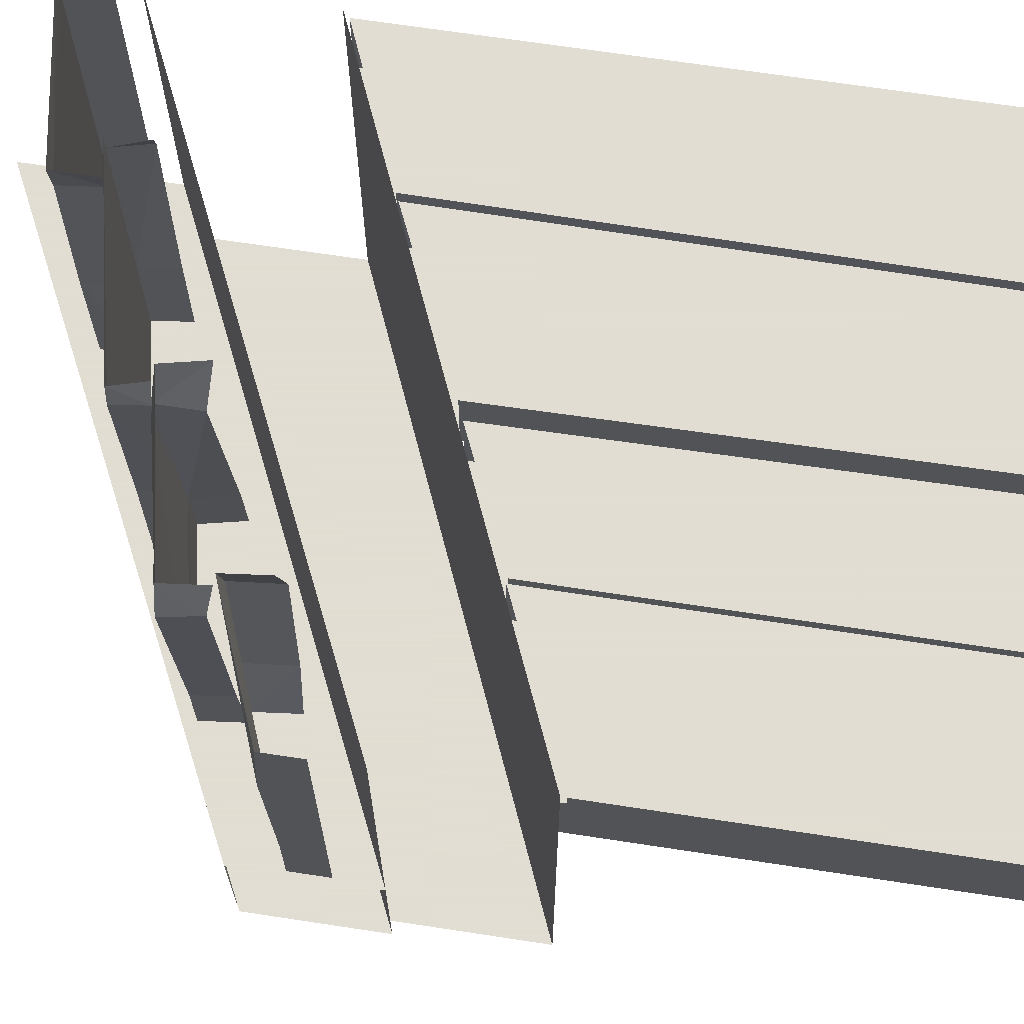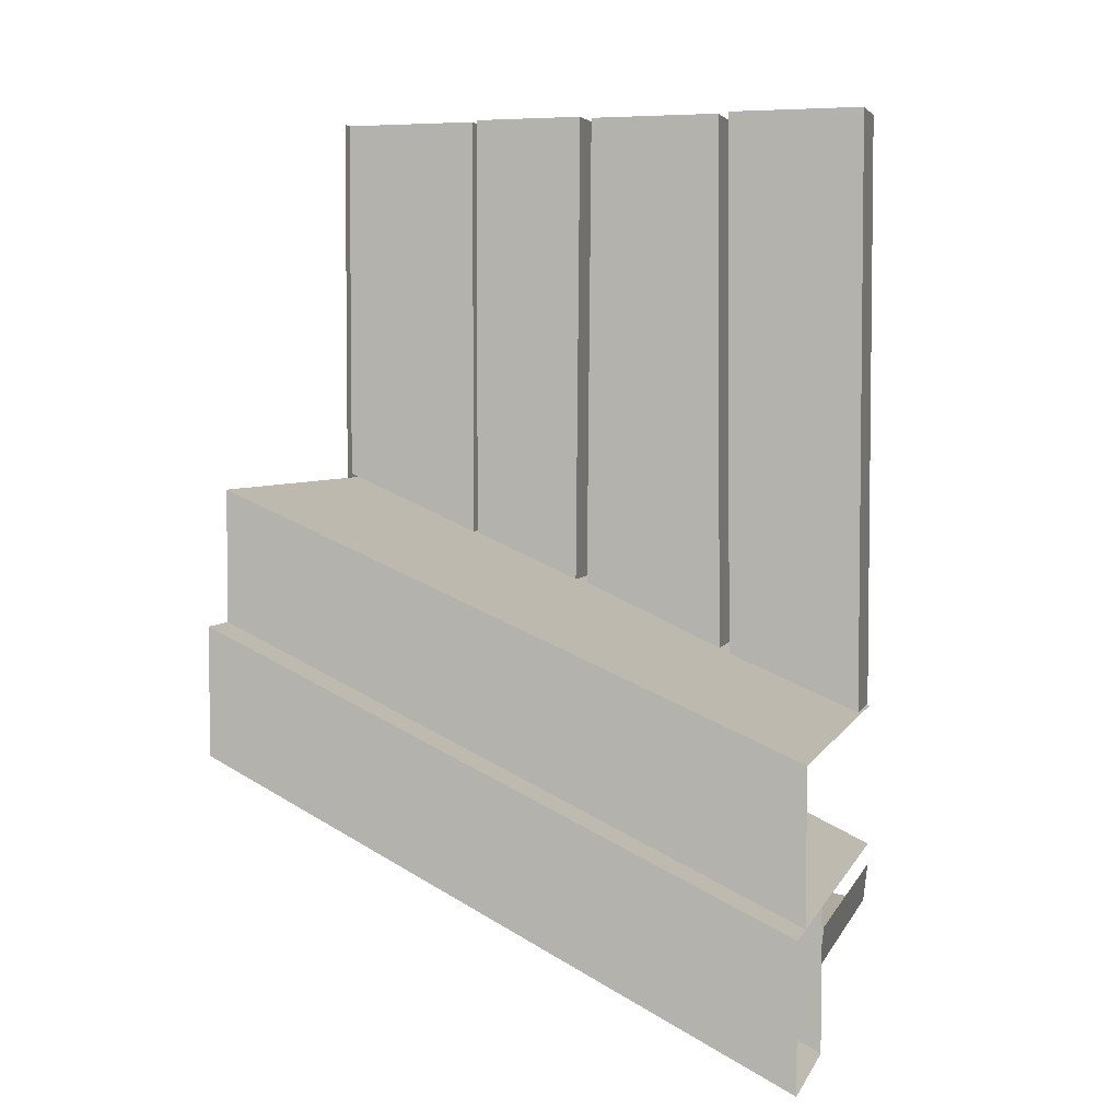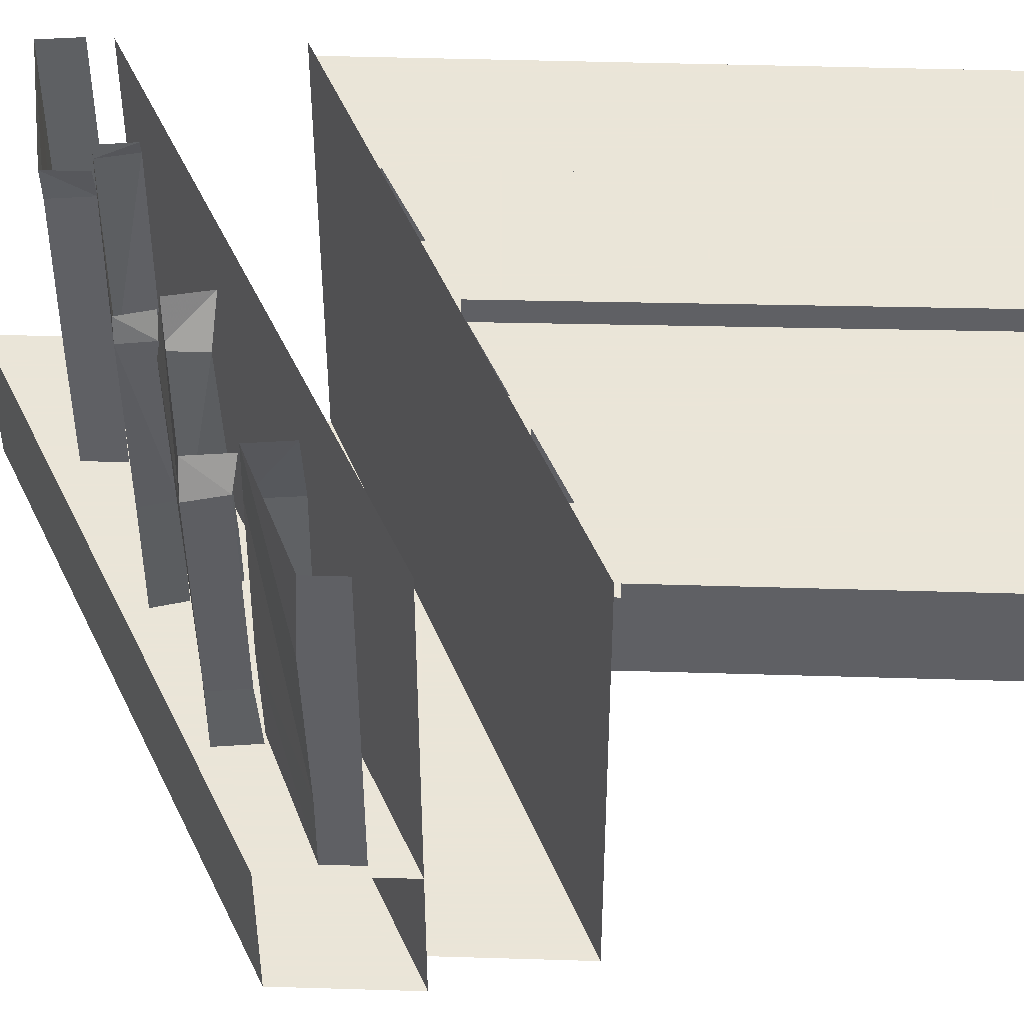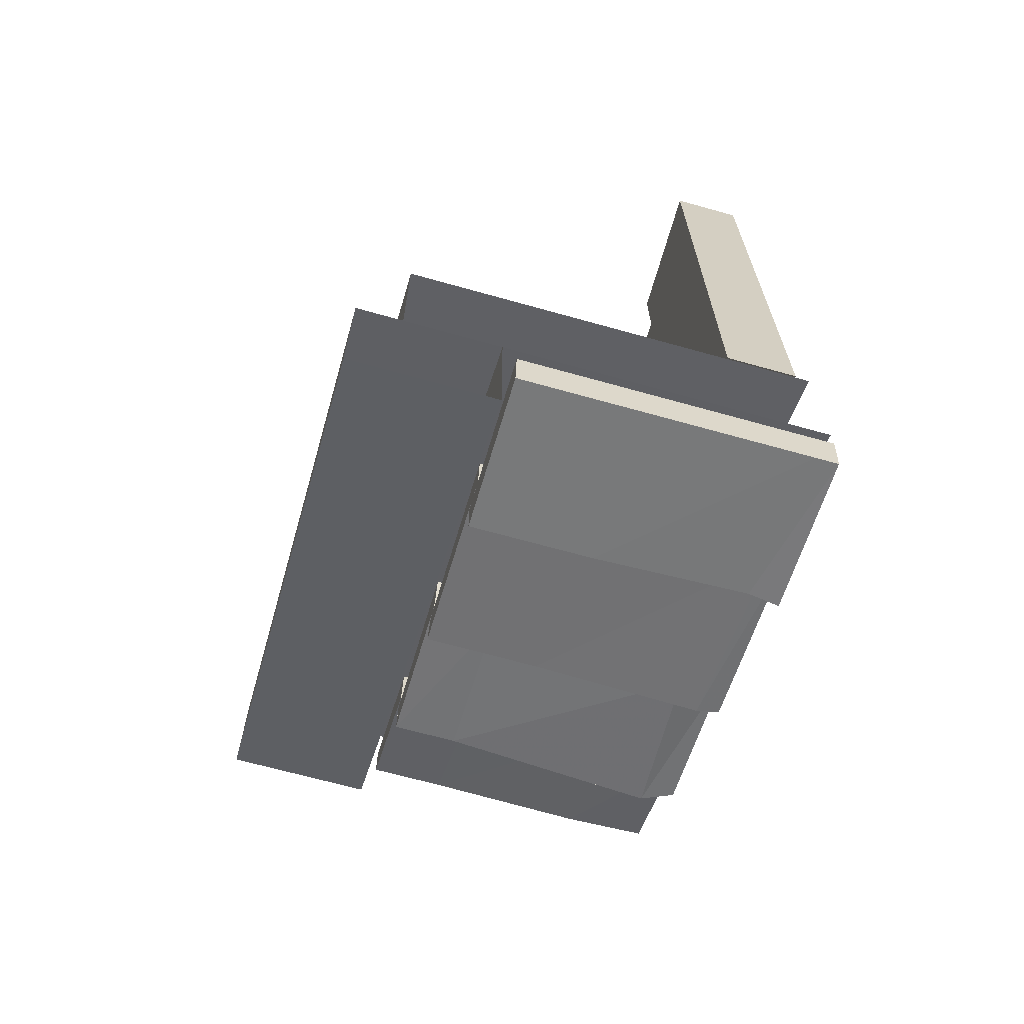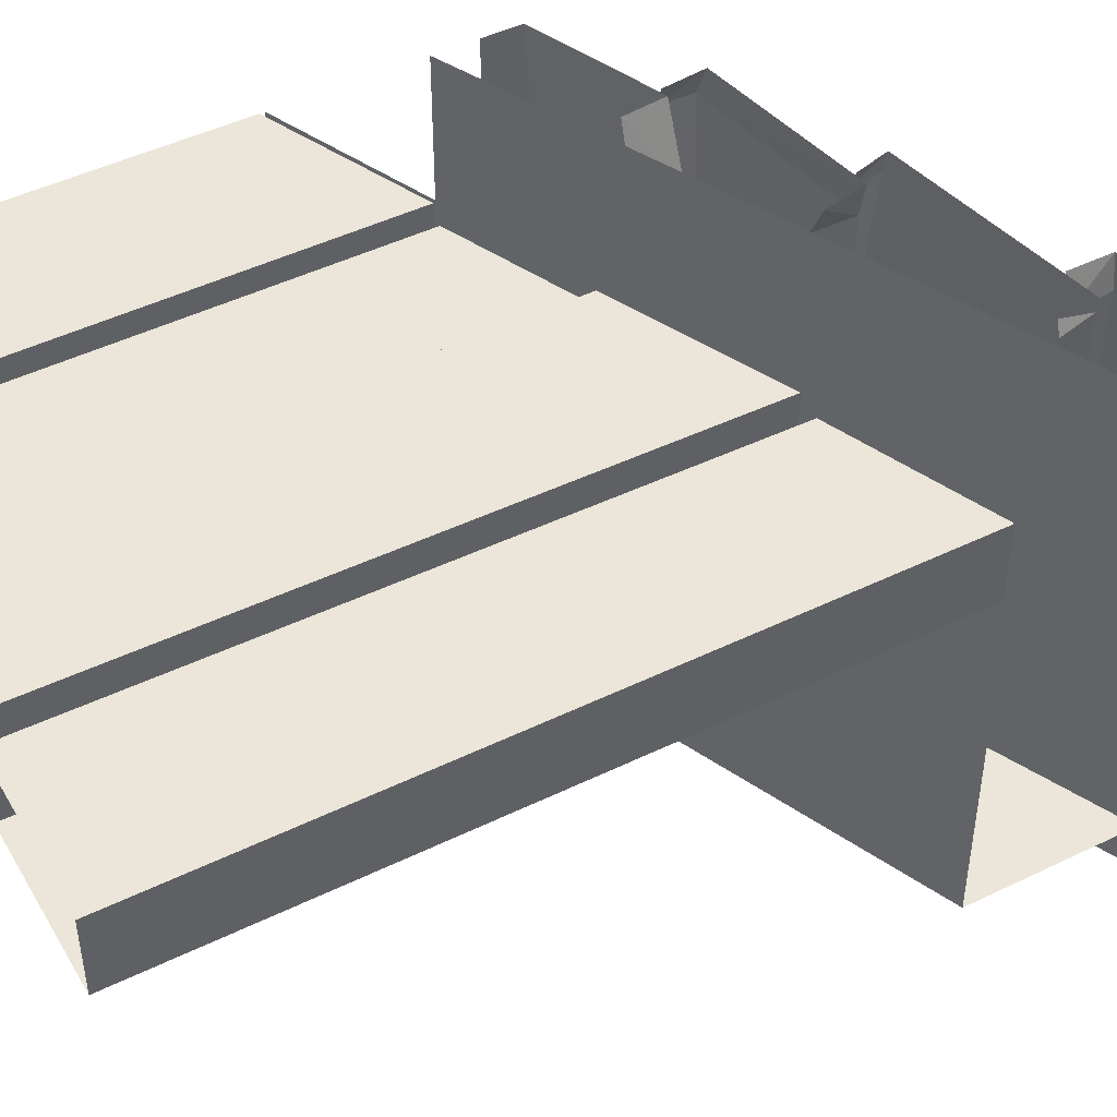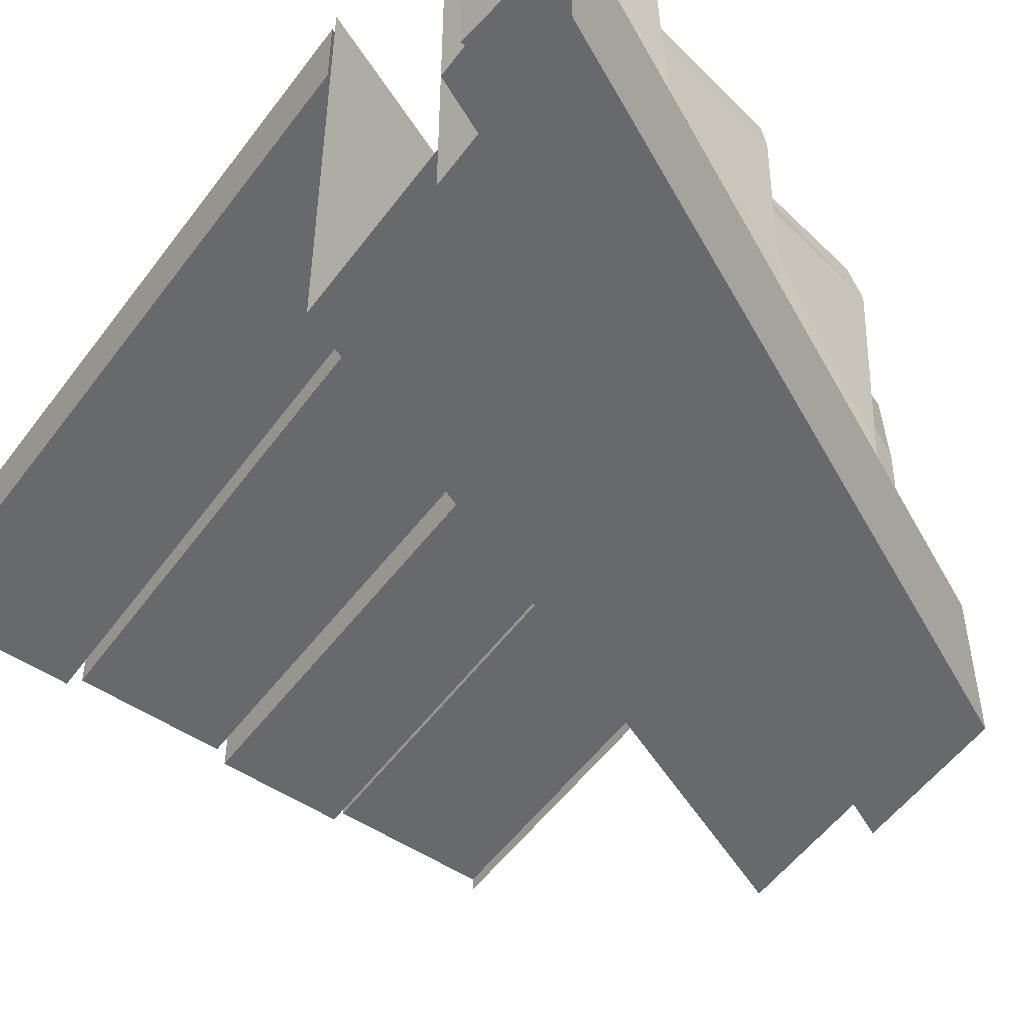
<metadata>
{"format":"obj","ext":"obj","renderer":"f3d","projection":"perspective","resolution":1024,"background":"white","views":[{"elev":68.1,"azim":98.7,"up":"+Z"},{"elev":4.2,"azim":-164.3,"up":"+Y"},{"elev":45.5,"azim":92.0,"up":"+Z"},{"elev":-67.1,"azim":-105.7,"up":"+Y"},{"elev":47.0,"azim":-118.9,"up":"+Z"},{"elev":-52.7,"azim":-35.4,"up":"+Z"}]}
</metadata>
<code>
o roof/4211/straight
v 64 -71 61
v 64 16 61
v 64 16 45
v 64 -71 45
v -64 -126 64
v 64 -71 64
v 64 -71 -28
v -64 -126 -28
v -64 -160 -28
v 64 -100 -28
v -64 -160 64
v 64 -100 64
v -64 -160 -38
v 64 -100 -38
v -64 -192 -38
v 64 -128 -38
v 64 -128 -7
v -64 -192 -7
v -64 -160 -7
v 64 -100 -7
v -63 -174 59
v -63 -174 5
v -27 -168 23
v -28 -168 57
v -63 -174 64
v -64 -165 64
v -64 -165 59
v -64 -165 5
v -63 -174 -4
v -27 -168 -4
v -27 -159 -4
v -28 -159 23
v -29 -159 57
v -27 -168 64
v -34 -160 64
v -34 -160 61
v 10 -151 59
v 9 -151 64
v 9 -144 59
v 7 -144 64
v -34 -160 18
v 9 -151 21
v 7 -144 21
v -34 -160 -4
v 9 -151 -4
v 7 -144 -4
v 4 -144 64
v 7 -145 55
v 43 -137 57
v 40 -137 64
v 42 -129 58
v 39 -128 64
v 5 -144 10
v 40 -137 10
v 39 -129 10
v 4 -144 -4
v 40 -137 -4
v 39 -128 -4
v 37 -128 64
v 32 -129 47
v 64 -118 46
v 64 -117 64
v 64 -109 46
v 64 -109 64
v 34 -129 13
v 64 -117 12
v 64 -109 12
v 37 -128 -4
v 64 -117 -4
v 64 -109 -4
v 33 -119 13
v 36 -119 -4
v 31 -119 47
v 36 -119 64
v 3 -135 10
v 2 -135 -4
v 7 -136 55
v 2 -135 64
v -35 -152 64
v -36 -152 61
v -35 -152 18
v -35 -152 -4
v -64 -165 -4
v -27 -159 64
v 3 -135 -4
v 39 -129 -4
v -64 -125 45
v -64 16 45
v -32 16 45
v -33 -112 45
v -32 16 61
v -33 -112 61
v -64 16 61
v -64 -125 61
v -30 -111 48
v -29 16 48
v 2 16 48
v 3 -96 48
v 2 16 64
v 3 -96 64
v -29 16 64
v -30 -111 64
v 5 -95 45
v 4 16 45
v 30 16 45
v 30 -84 45
v 30 16 61
v 30 -84 61
v 4 16 61
v 5 -95 61
v 32 -84 48
v 32 16 48
v 64 16 48
v 64 -70 48
v 64 16 64
v 64 -70 64
v 32 16 64
v 32 -84 64
v 64 -71 61
f 1 2 3
f 1 3 4
f 5 6 7
f 5 7 8
f 8 7 9
f 9 7 10
f 9 10 11
f 11 10 12
f 13 9 10
f 13 10 14
f 13 14 15
f 15 14 16
f 15 16 17
f 15 17 18
f 18 17 19
f 19 17 20
f 21 22 23
f 21 23 24
f 21 24 25
f 21 25 26
f 21 26 27
f 21 27 22
f 22 27 28
f 22 28 29
f 22 29 30
f 22 30 23
f 23 30 31
f 23 31 32
f 23 32 24
f 24 32 33
f 24 33 34
f 24 34 25
f 35 36 37
f 35 37 38
f 38 37 39
f 38 39 40
f 36 41 42
f 36 42 37
f 37 42 43
f 37 43 39
f 41 44 45
f 41 45 42
f 42 45 46
f 42 46 43
f 47 48 49
f 47 49 50
f 50 49 51
f 50 51 52
f 48 53 54
f 48 54 49
f 49 54 55
f 49 55 51
f 53 56 57
f 53 57 54
f 54 57 58
f 54 58 55
f 59 60 61
f 59 61 62
f 62 61 63
f 62 63 64
f 60 65 66
f 60 66 61
f 61 66 67
f 61 67 63
f 65 68 69
f 65 69 66
f 66 69 70
f 66 70 67
f 68 65 71
f 68 71 72
f 68 72 70
f 68 70 69
f 73 71 65
f 73 65 60
f 73 60 74
f 74 60 59
f 56 53 75
f 56 75 76
f 77 75 53
f 77 53 48
f 77 48 78
f 78 48 47
f 79 80 36
f 79 36 35
f 80 81 41
f 80 41 36
f 44 41 81
f 44 81 82
f 44 82 46
f 44 46 45
f 29 28 83
f 29 83 31
f 29 31 30
f 34 33 84
f 56 85 86
f 56 86 57
f 87 88 89
f 87 89 90
f 90 89 91
f 90 91 92
f 92 91 93
f 92 93 94
f 94 93 88
f 94 88 87
f 95 96 97
f 95 97 98
f 98 97 99
f 98 99 100
f 100 99 101
f 100 101 102
f 102 101 96
f 102 96 95
f 103 104 105
f 103 105 106
f 106 105 107
f 106 107 108
f 108 107 109
f 108 109 110
f 110 109 104
f 110 104 103
f 111 112 113
f 111 113 114
f 114 113 115
f 114 115 116
f 116 115 117
f 116 117 118
f 118 117 112
f 118 112 111

</code>
